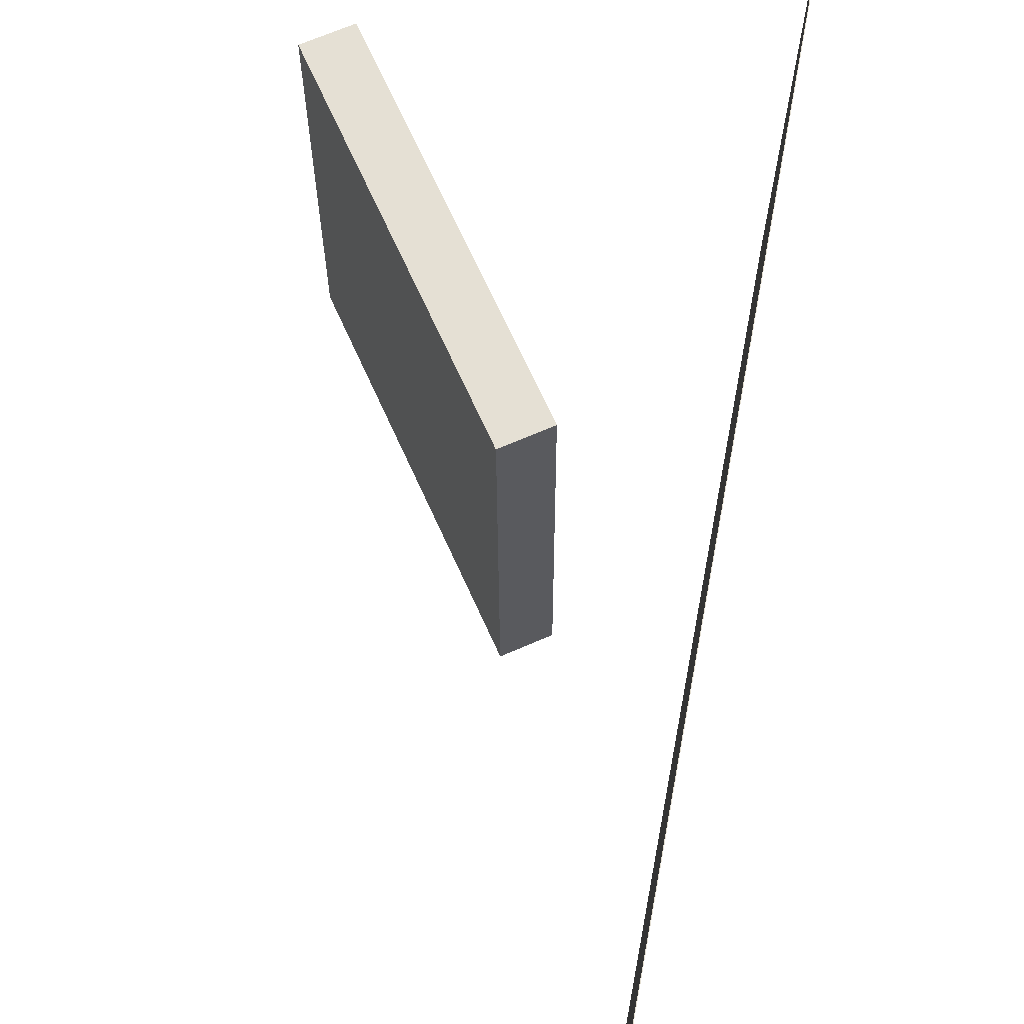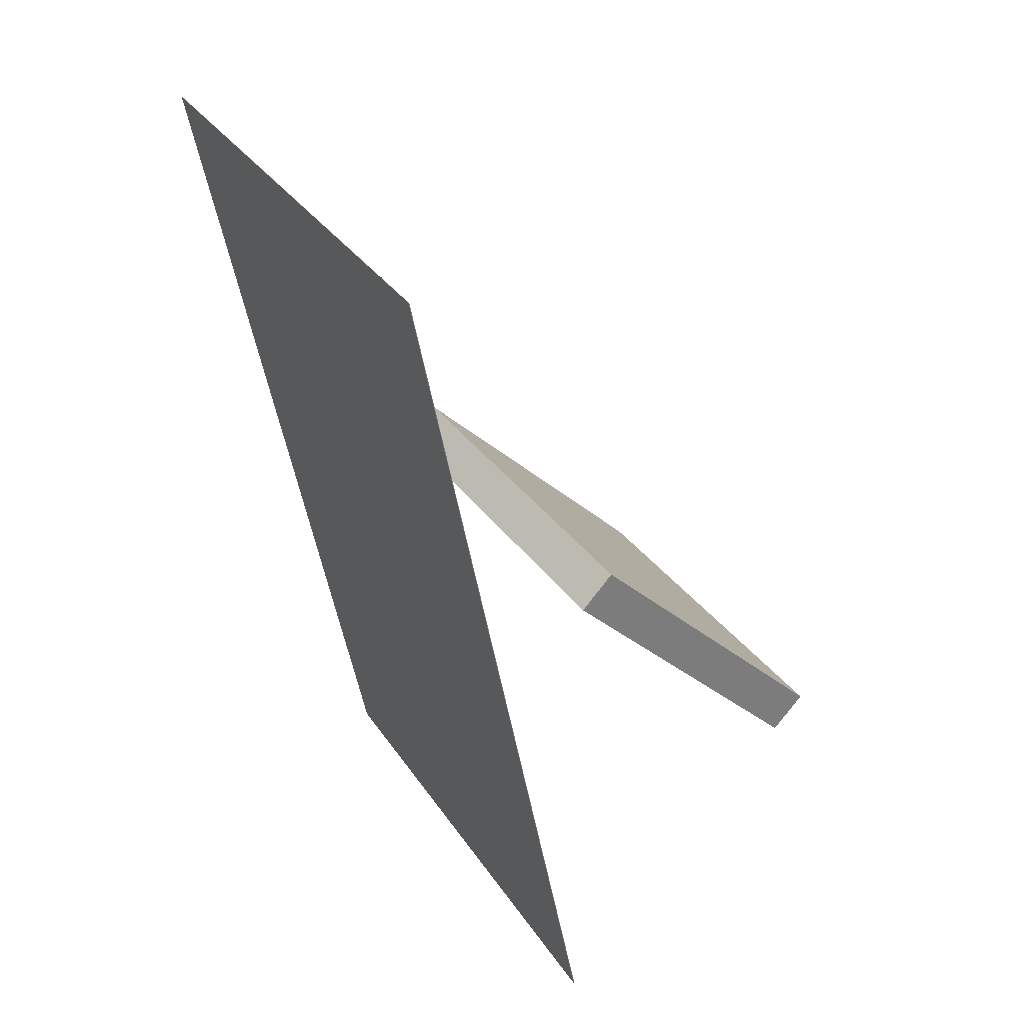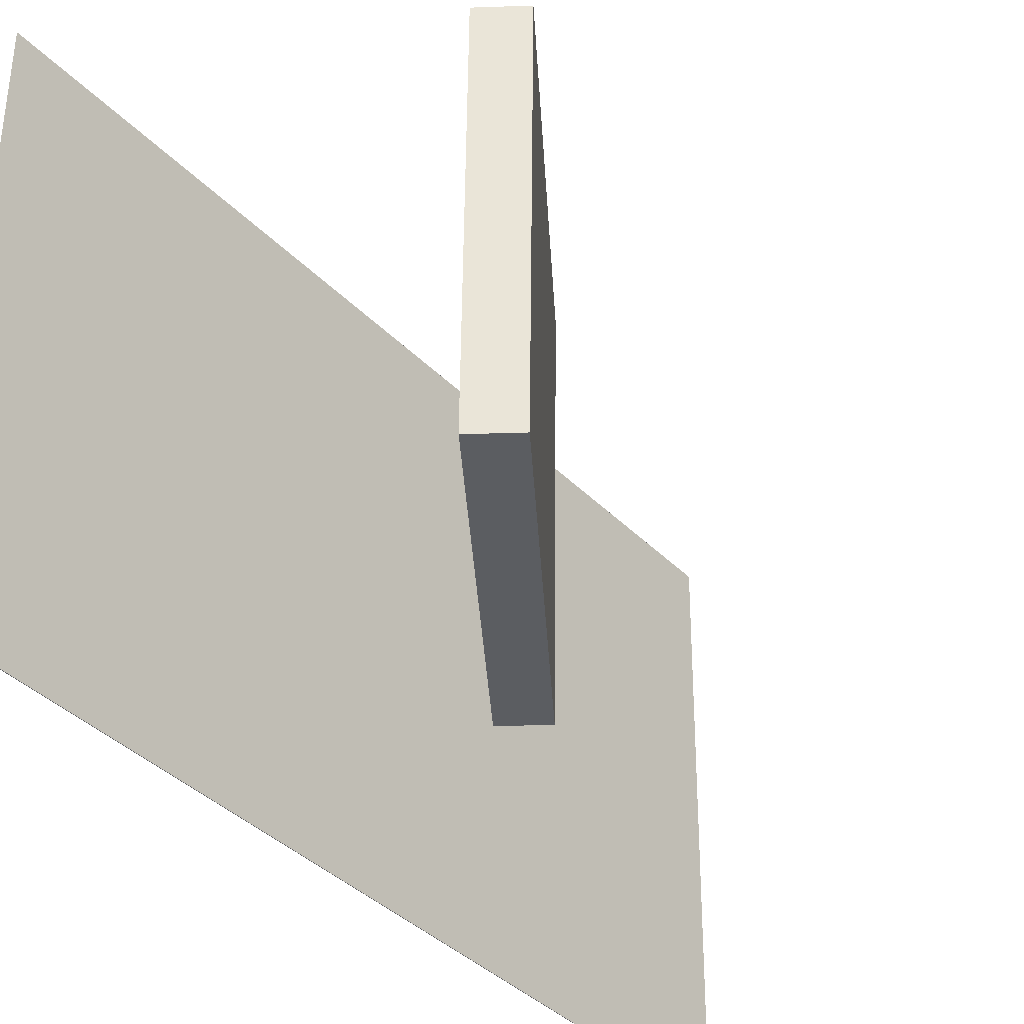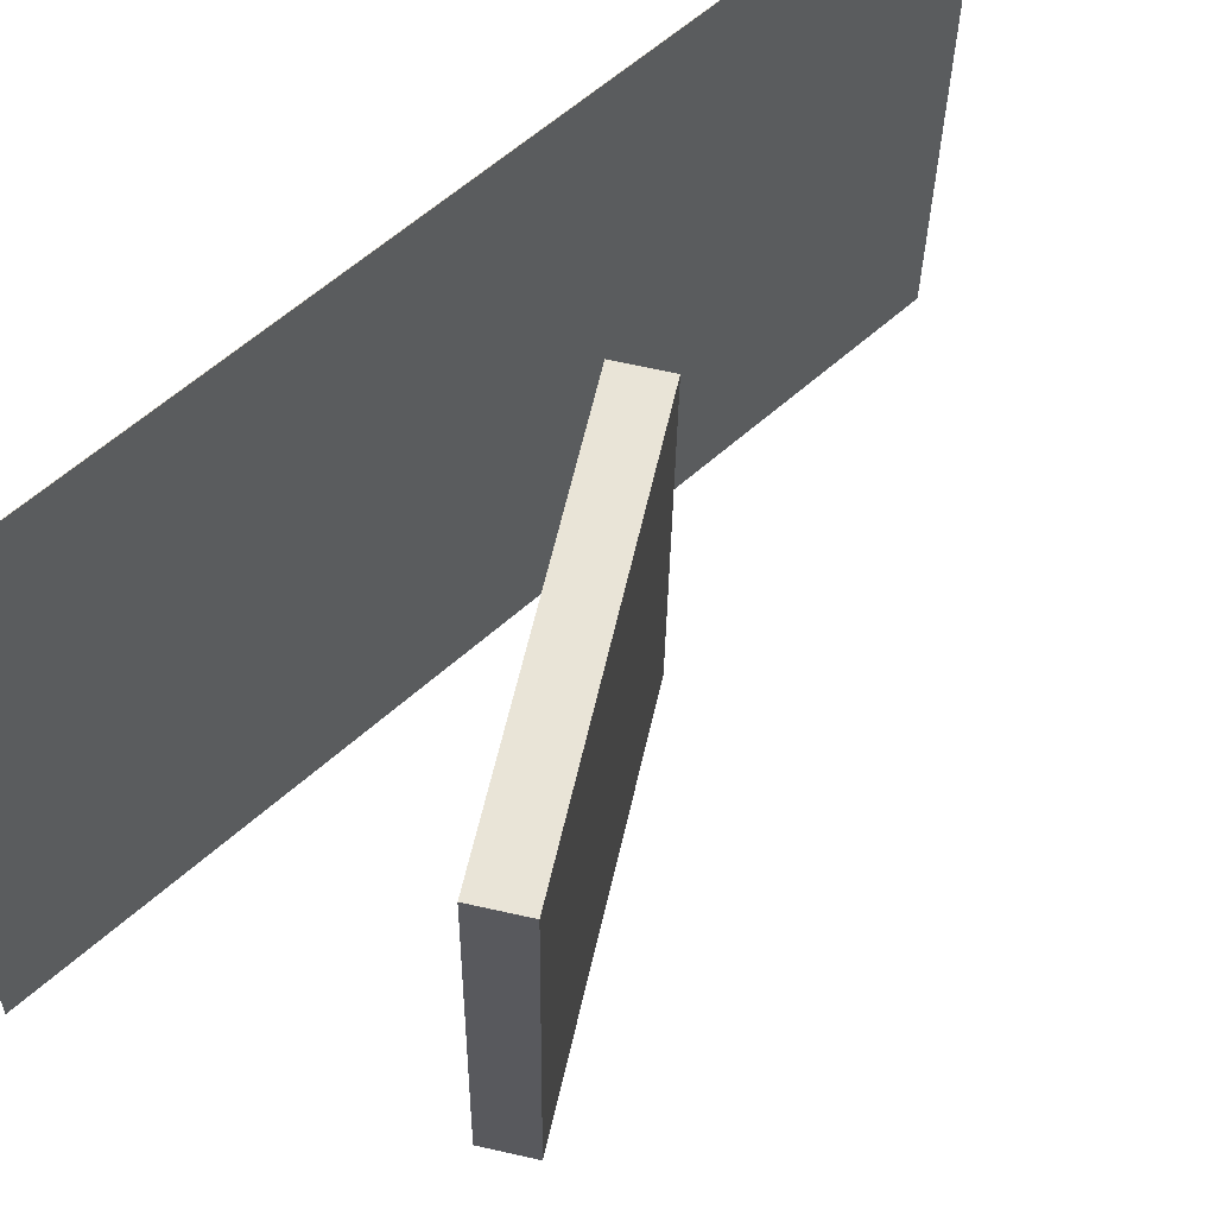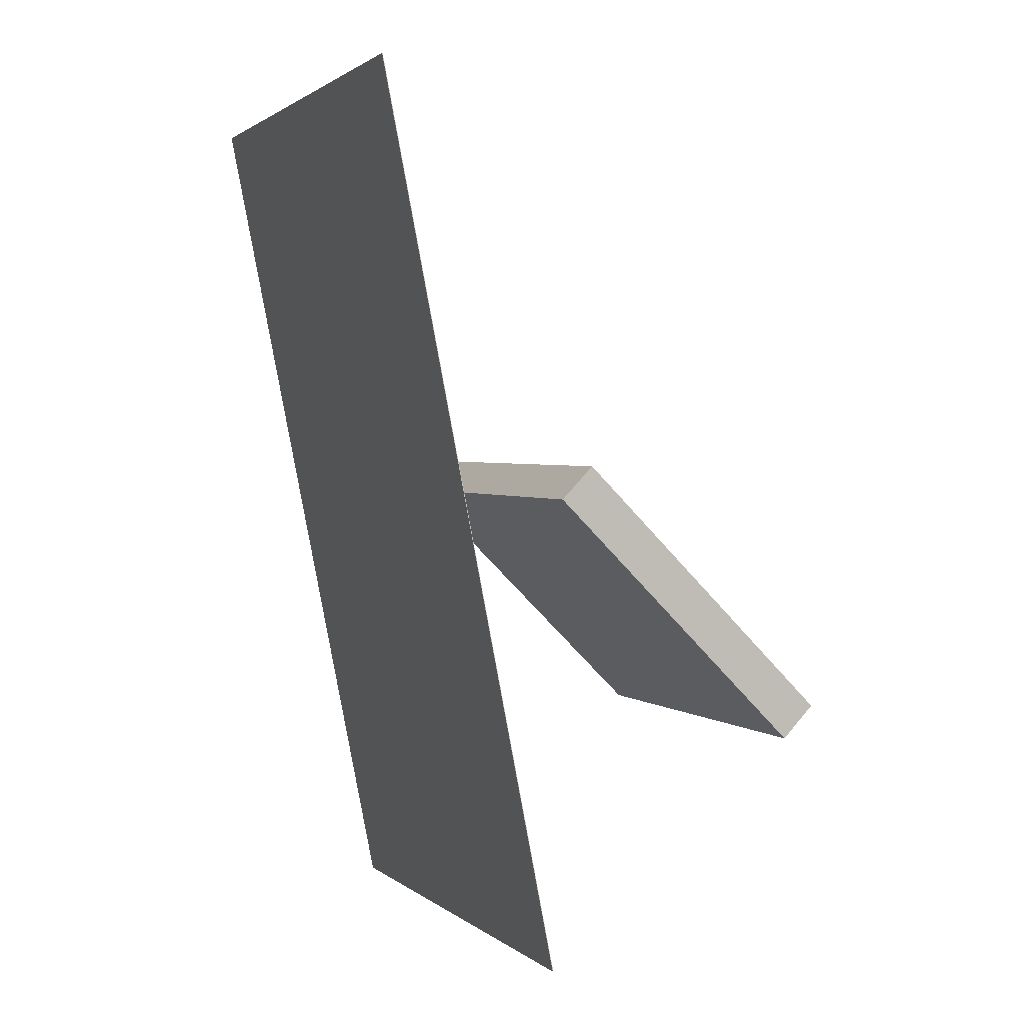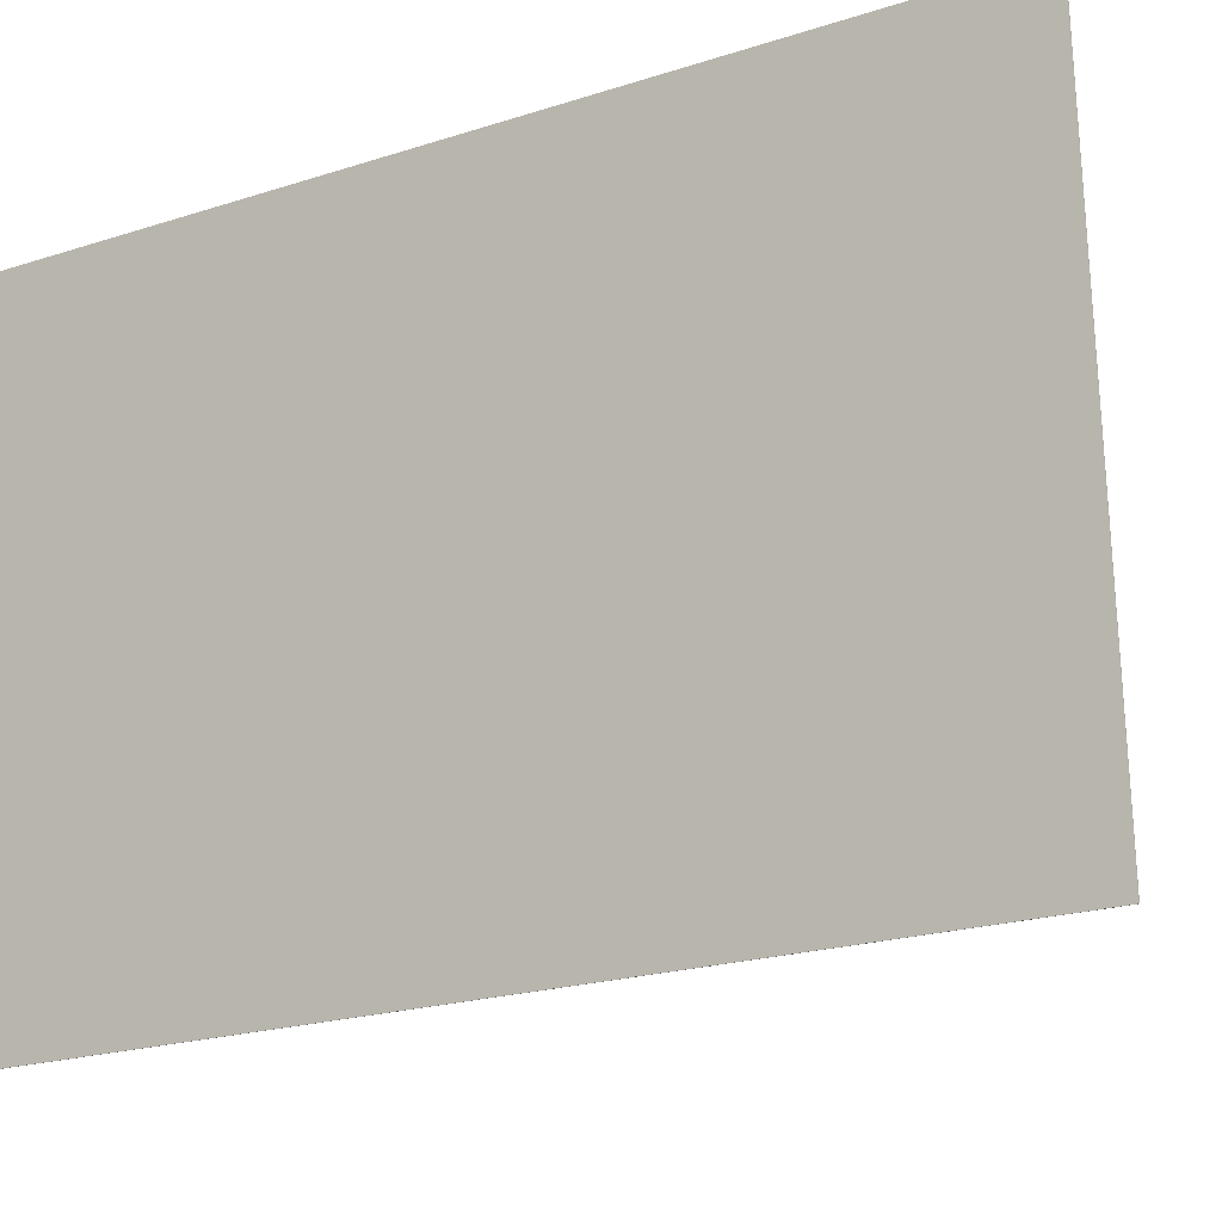
<metadata>
{"format":"obj","ext":"obj","renderer":"f3d","projection":"perspective","resolution":1024,"background":"white","views":[{"elev":64.7,"azim":-158.9,"up":"+Z"},{"elev":33.9,"azim":-29.4,"up":"+Y"},{"elev":-34.9,"azim":48.2,"up":"+Z"},{"elev":61.9,"azim":57.8,"up":"+Z"},{"elev":3.2,"azim":-23.8,"up":"+Y"},{"elev":-15.7,"azim":-47.0,"up":"+Z"}]}
</metadata>
<code>
v -0.03602 -0.3707 -0.28
v -0.04874 -0.3561 0.2493
v -0.03655 -0.3708 -0.28
v -0.04926 -0.3562 0.2493
v -0.1932 0.4758 -0.3072
v -0.2059 0.4904 0.2221
v -0.1937 0.4757 -0.3072
v -0.2064 0.4903 0.2221
f 1.0 7.0 5.0
f 1.0 3.0 7.0
f 1.0 4.0 3.0
f 1.0 2.0 4.0
f 3.0 8.0 7.0
f 3.0 4.0 8.0
f 5.0 7.0 8.0
f 5.0 8.0 6.0
f 1.0 5.0 6.0
f 1.0 6.0 2.0
f 2.0 6.0 8.0
f 2.0 8.0 4.0
v 0.2381 -0.1697 -0.1837
v 0.2376 -0.164 0.1903
v -0.009295 0.07806 -0.1878
v -0.009827 0.08375 0.1862
v 0.2697 -0.1382 -0.1842
v 0.2692 -0.1325 0.1899
v 0.02228 0.1096 -0.1883
v 0.02175 0.1153 0.1858
f 9.0 15.0 13.0
f 9.0 11.0 15.0
f 9.0 12.0 11.0
f 9.0 10.0 12.0
f 11.0 16.0 15.0
f 11.0 12.0 16.0
f 13.0 15.0 16.0
f 13.0 16.0 14.0
f 9.0 13.0 14.0
f 9.0 14.0 10.0
f 10.0 14.0 16.0
f 10.0 16.0 12.0

</code>
